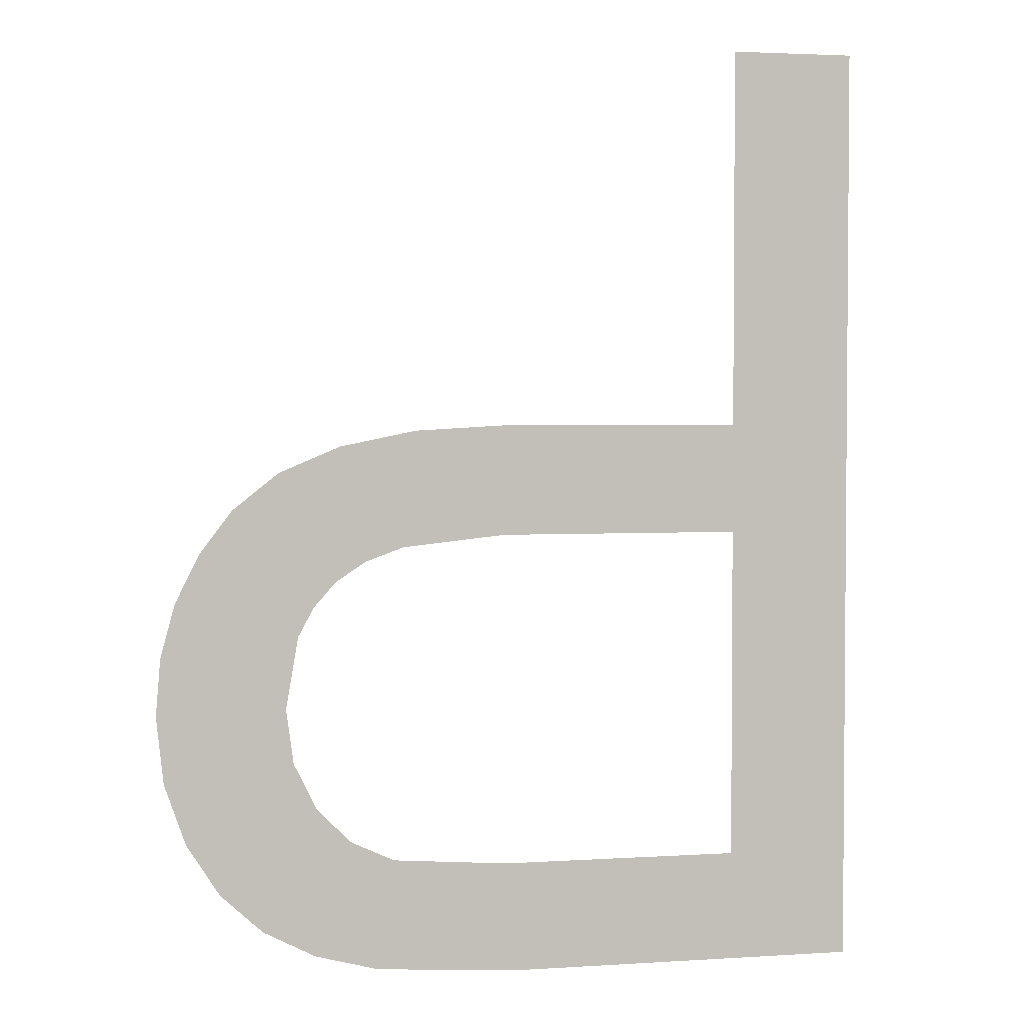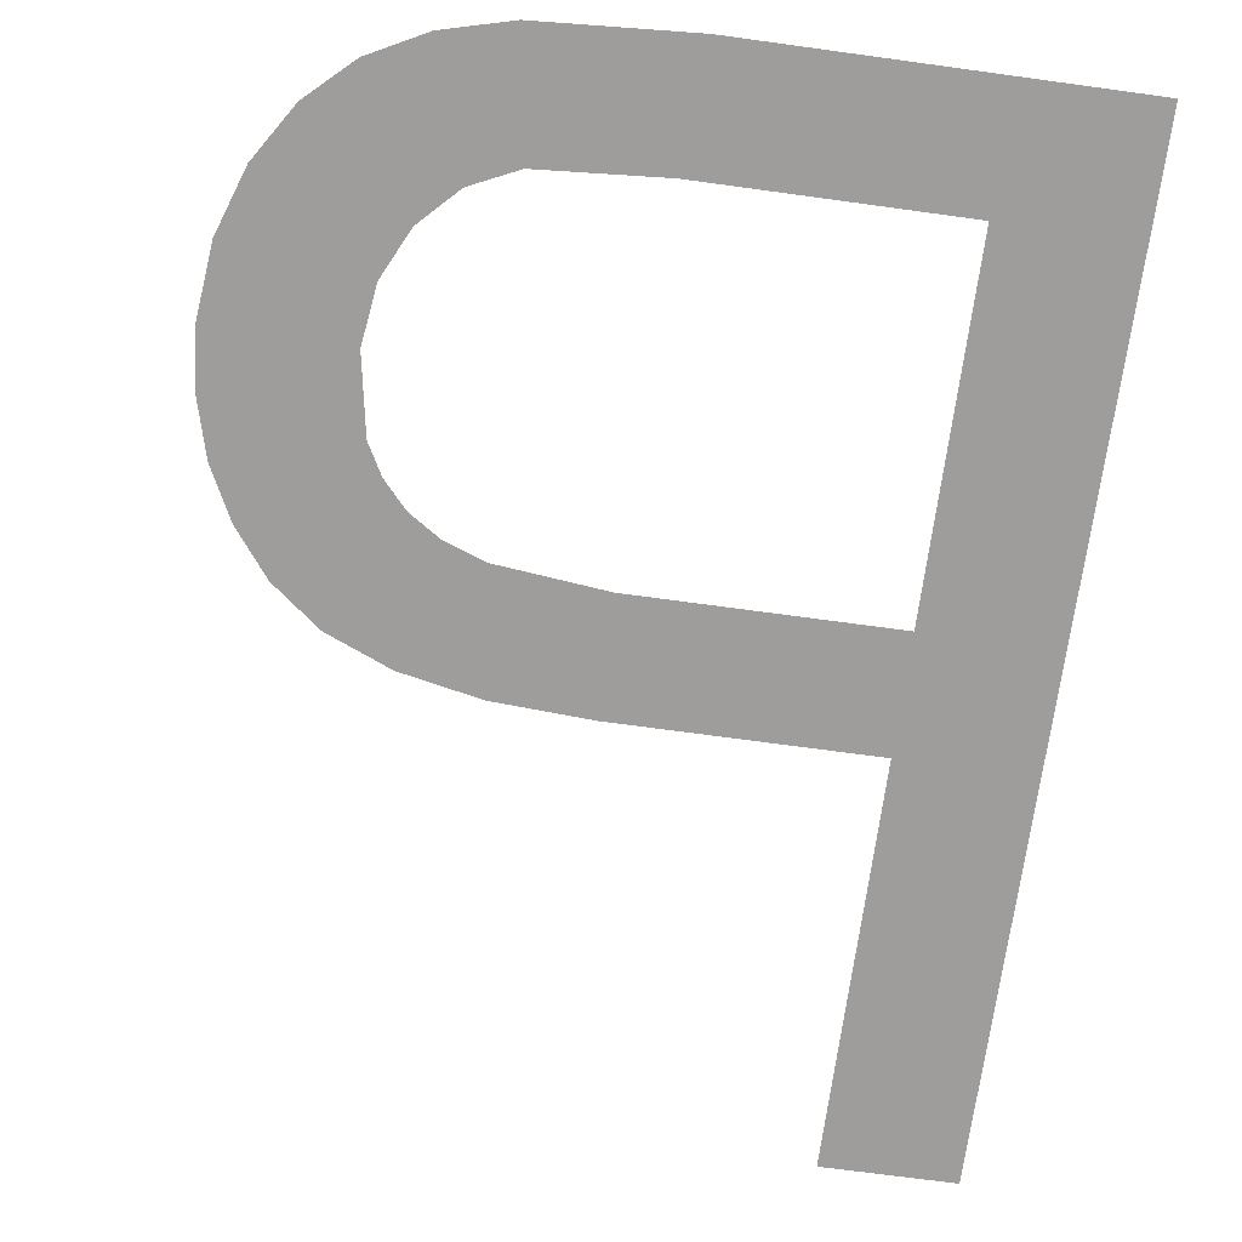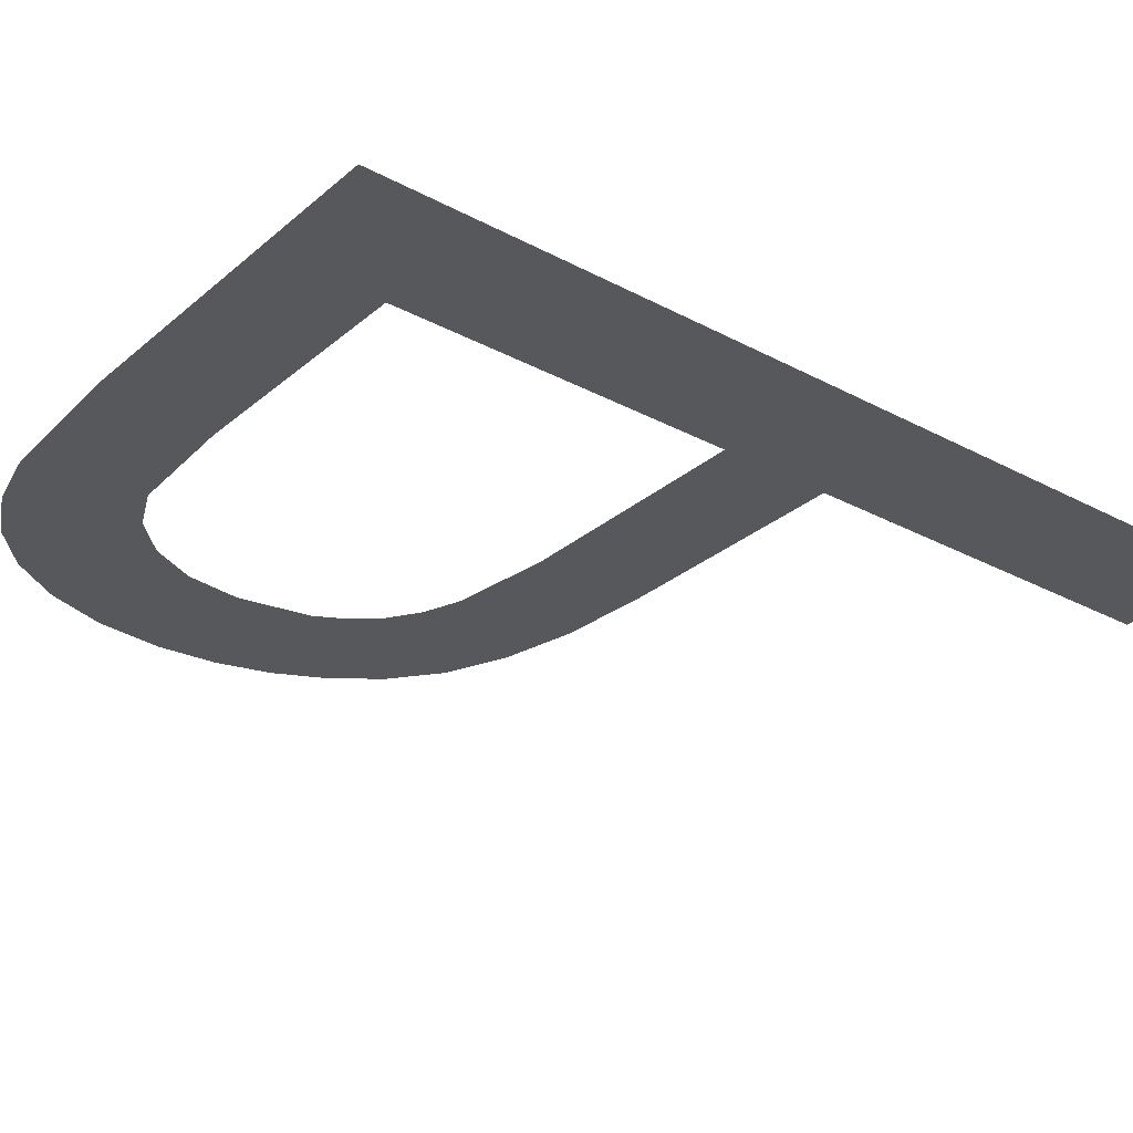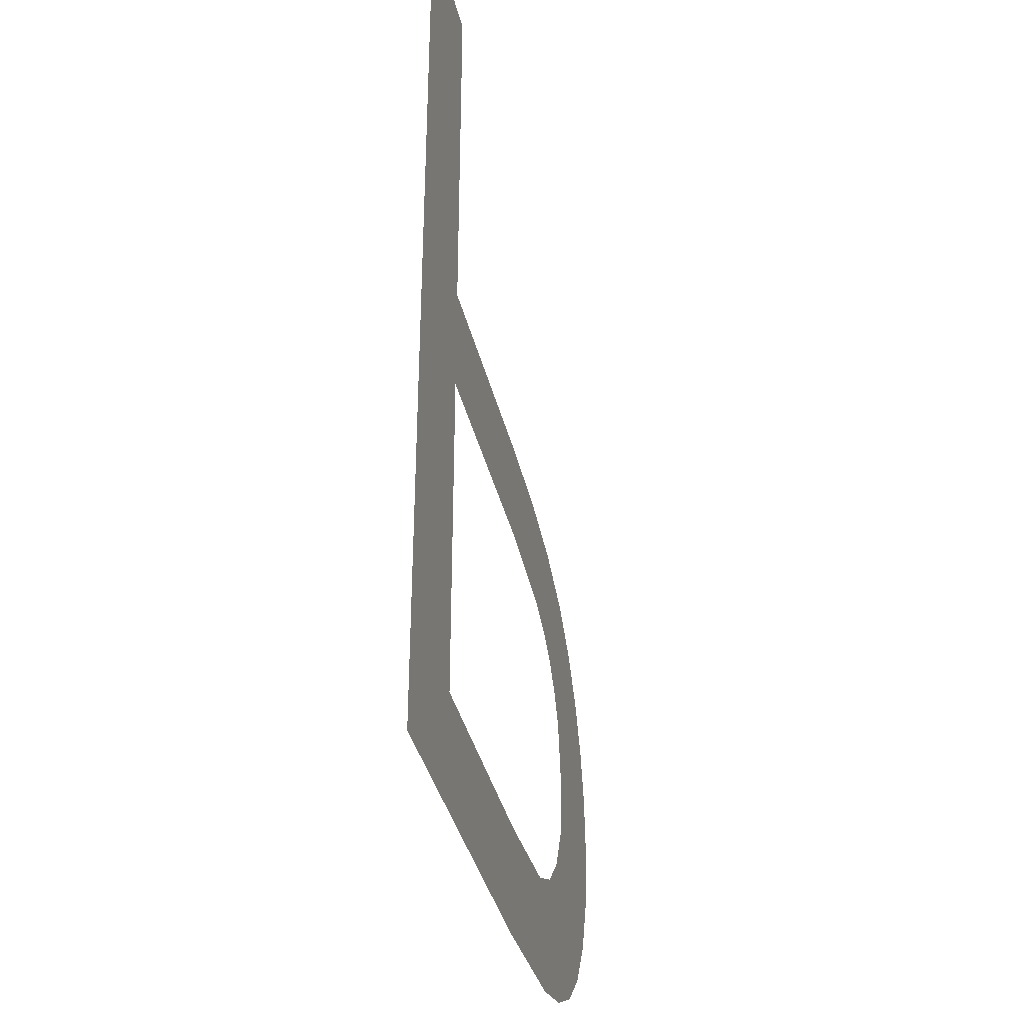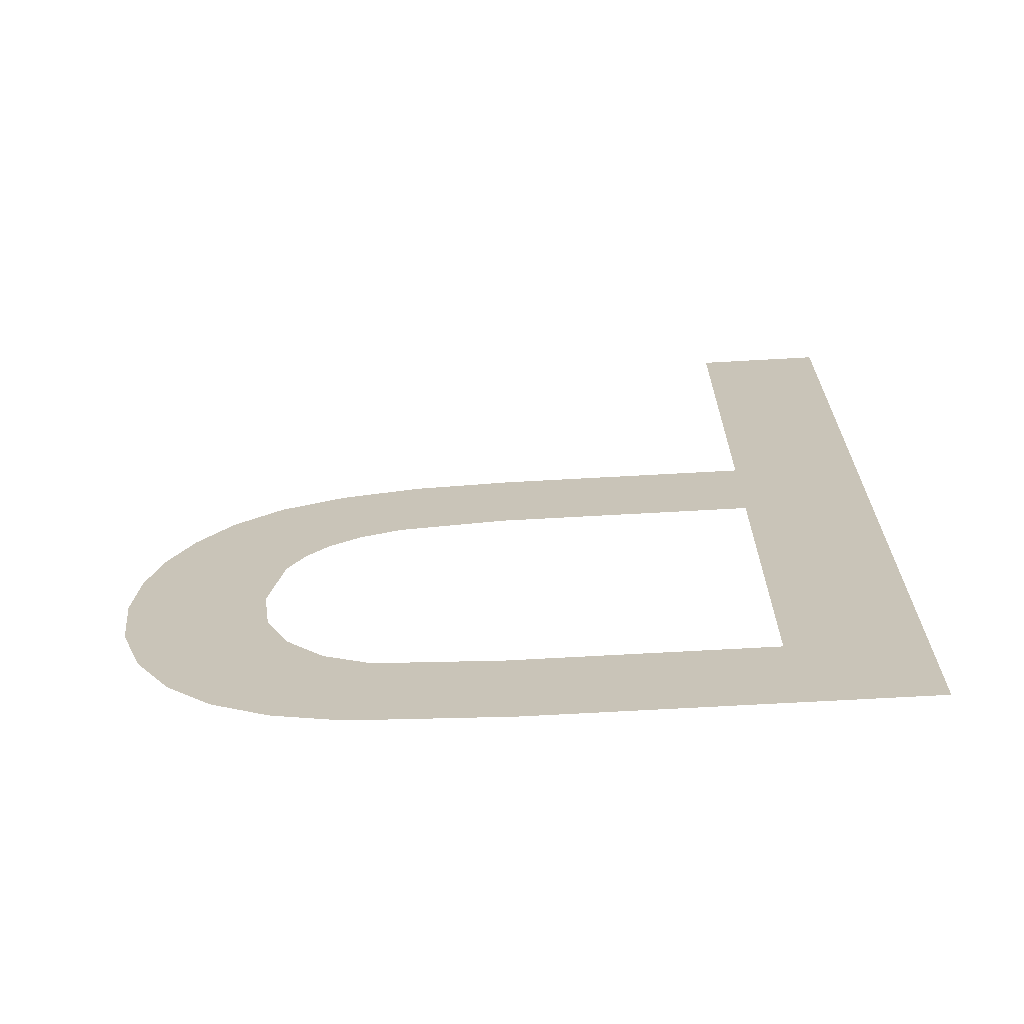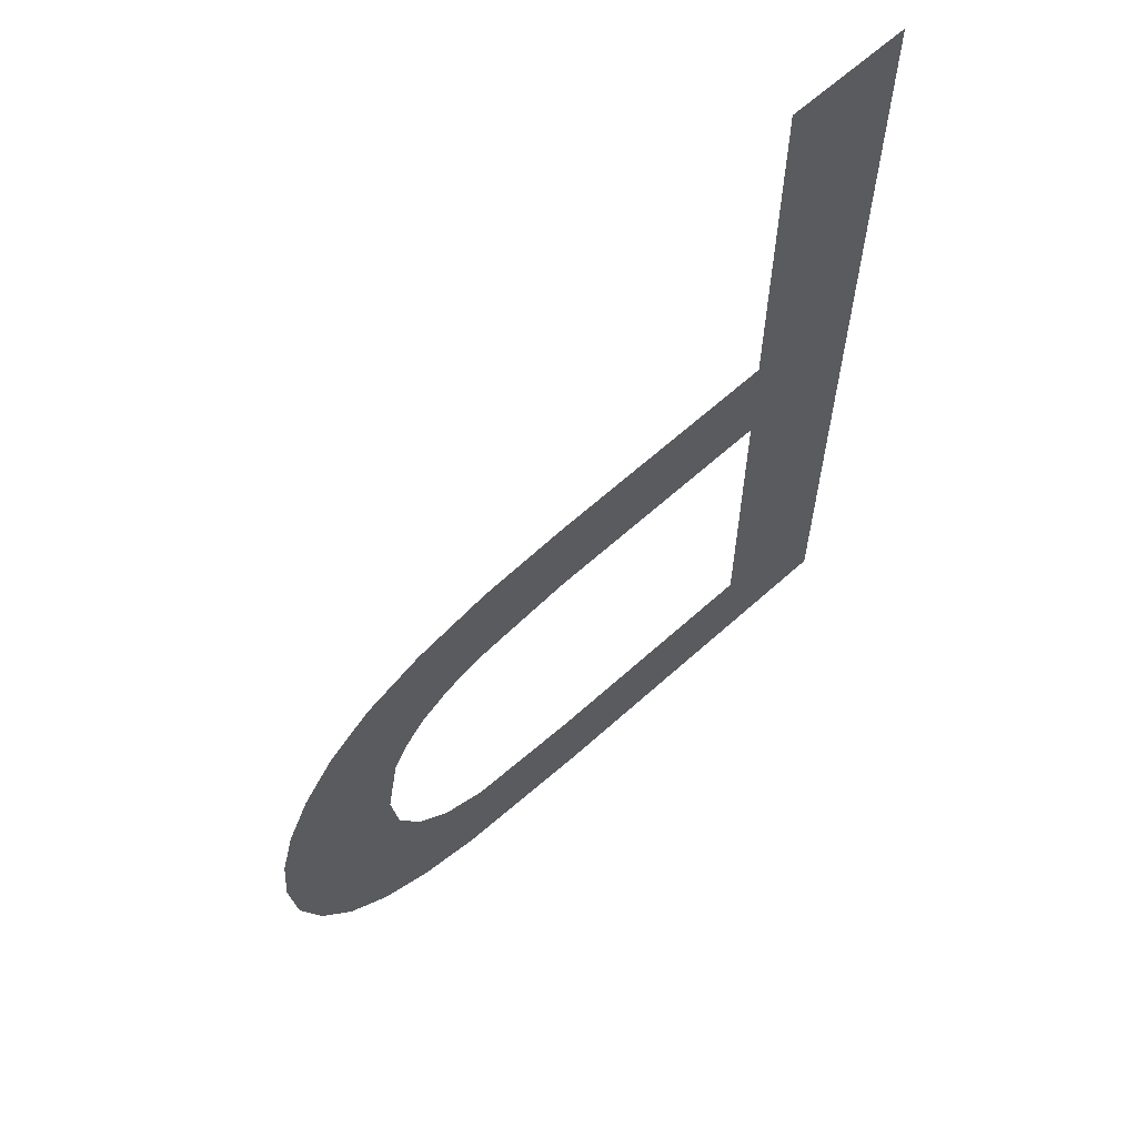
<metadata>
{"format":"obj","ext":"obj","renderer":"f3d","projection":"perspective","resolution":1024,"background":"white","views":[{"elev":2.9,"azim":167.4,"up":"+Z"},{"elev":-70.5,"azim":172.2,"up":"+Y"},{"elev":-28.7,"azim":-128.7,"up":"+Y"},{"elev":-36.8,"azim":-77.1,"up":"+Z"},{"elev":-69.1,"azim":-176.8,"up":"+Z"},{"elev":63.7,"azim":137.6,"up":"+Z"}]}
</metadata>
<code>
o #ID718
v 0.003167 0.01125 0.02801
v 0.004293 0.01125 0.02901
v 0.003167 0.01125 0.03652
v 0.006376 0.01125 0.02801
v 0.006469 0.01125 0.02901
v 0.00767 0.01125 0.02809
v 0.007519 0.01125 0.02909
v 0.007918 0.01125 0.02928
v 0.008246 0.01125 0.02824
v 0.00823 0.01125 0.02959
v 0.008433 0.01125 0.03001
v 0.008721 0.01125 0.02849
v 0.0085 0.01125 0.03051
v 0.008555 0.01125 0.03264
v 0.00897 0.01125 0.03231
v 0.009103 0.01125 0.02884
v 0.009272 0.01125 0.03191
v 0.009403 0.01125 0.02931
v 0.009488 0.01125 0.03147
v 0.009596 0.01125 0.02986
v 0.009618 0.01125 0.03099
v 0.009661 0.01125 0.03047
v 0.006492 0.01125 0.03206
v 0.004293 0.01125 0.03306
v 0.004293 0.01125 0.03206
v 0.006475 0.01125 0.03306
v 0.007308 0.01125 0.03301
v 0.007425 0.01125 0.03195
v 0.008001 0.01125 0.03287
v 0.007773 0.01125 0.03183
v 0.008042 0.01125 0.03165
v 0.008242 0.01125 0.03143
v 0.008386 0.01125 0.03116
v 0.004293 0.01125 0.03652
v 0.004293 0.01125 0.03306
v 0.004293 0.01125 0.03206
v 0.004293 0.01125 0.03652
v 0.004293 0.01125 0.02901
v 0.003167 0.01125 0.03652
v 0.0085 0.01125 0.03051
v 0.008386 0.01125 0.03116
v 0.008555 0.01125 0.03264
v 0.008242 0.01125 0.03143
v 0.008042 0.01125 0.03165
v 0.008001 0.01125 0.03287
v 0.007773 0.01125 0.03183
v 0.007425 0.01125 0.03195
v 0.007308 0.01125 0.03301
v 0.006492 0.01125 0.03206
v 0.006475 0.01125 0.03306
v 0.009661 0.01125 0.03047
v 0.009596 0.01125 0.02986
v 0.009618 0.01125 0.03099
v 0.009488 0.01125 0.03147
v 0.009403 0.01125 0.02931
v 0.009272 0.01125 0.03191
v 0.009103 0.01125 0.02884
v 0.00897 0.01125 0.03231
v 0.008721 0.01125 0.02849
v 0.008433 0.01125 0.03001
v 0.008246 0.01125 0.02824
v 0.00823 0.01125 0.02959
v 0.007918 0.01125 0.02928
v 0.00767 0.01125 0.02809
v 0.007519 0.01125 0.02909
v 0.006469 0.01125 0.02901
v 0.006376 0.01125 0.02801
v 0.003167 0.01125 0.02801
f 1 2 3
f 2 1 4
f 2 4 5
f 5 4 6
f 5 6 7
f 7 6 8
f 8 6 9
f 8 9 10
f 10 9 11
f 11 9 12
f 11 12 13
f 13 12 14
f 14 12 15
f 15 12 16
f 15 16 17
f 17 16 18
f 17 18 19
f 19 18 20
f 19 20 21
f 21 20 22
f 23 24 25
f 24 23 26
f 26 23 27
f 27 23 28
f 27 28 29
f 29 28 30
f 29 30 31
f 29 31 14
f 14 31 32
f 14 32 33
f 14 33 13
f 2 34 3
f 34 2 25
f 34 25 24
f 35 36 37
f 36 38 37
f 39 37 38
f 40 41 42
f 41 43 42
f 43 44 42
f 42 44 45
f 44 46 45
f 46 47 45
f 45 47 48
f 47 49 48
f 48 49 50
f 50 49 35
f 36 35 49
f 51 52 53
f 53 52 54
f 52 55 54
f 54 55 56
f 55 57 56
f 56 57 58
f 57 59 58
f 58 59 42
f 42 59 40
f 40 59 60
f 59 61 60
f 60 61 62
f 62 61 63
f 61 64 63
f 63 64 65
f 65 64 66
f 64 67 66
f 66 67 38
f 67 68 38
f 39 38 68

</code>
